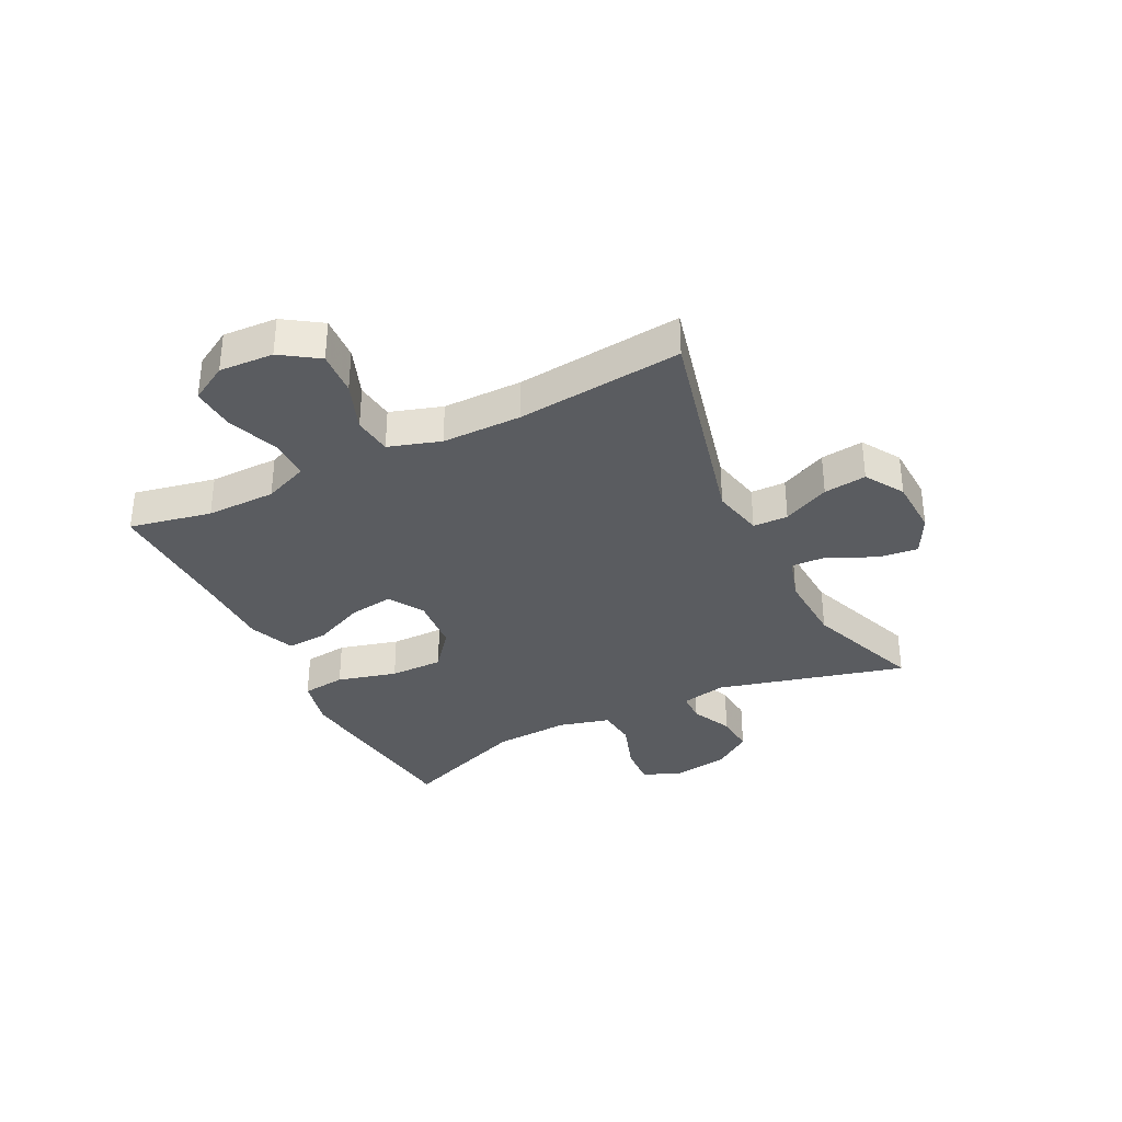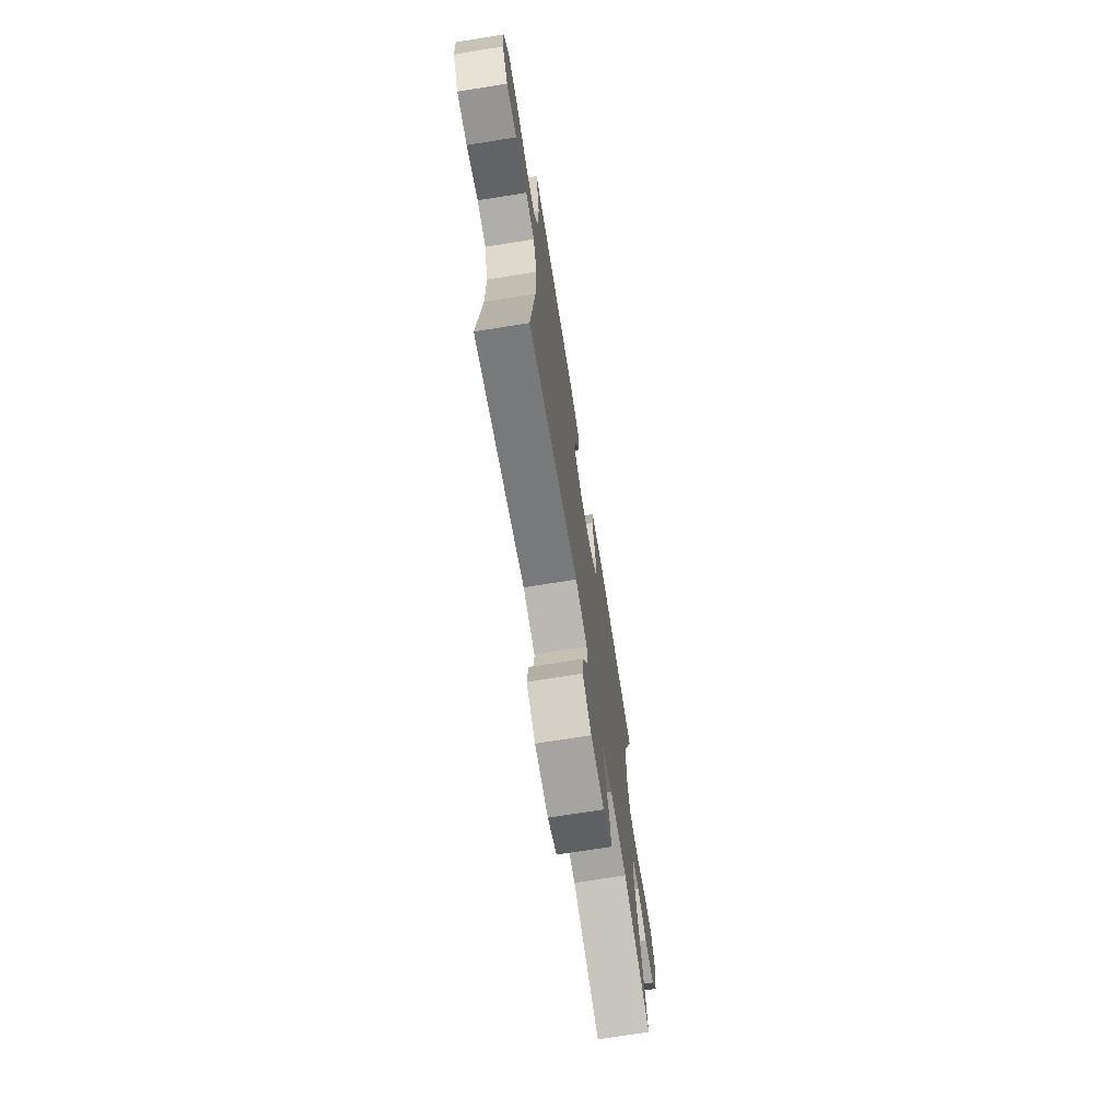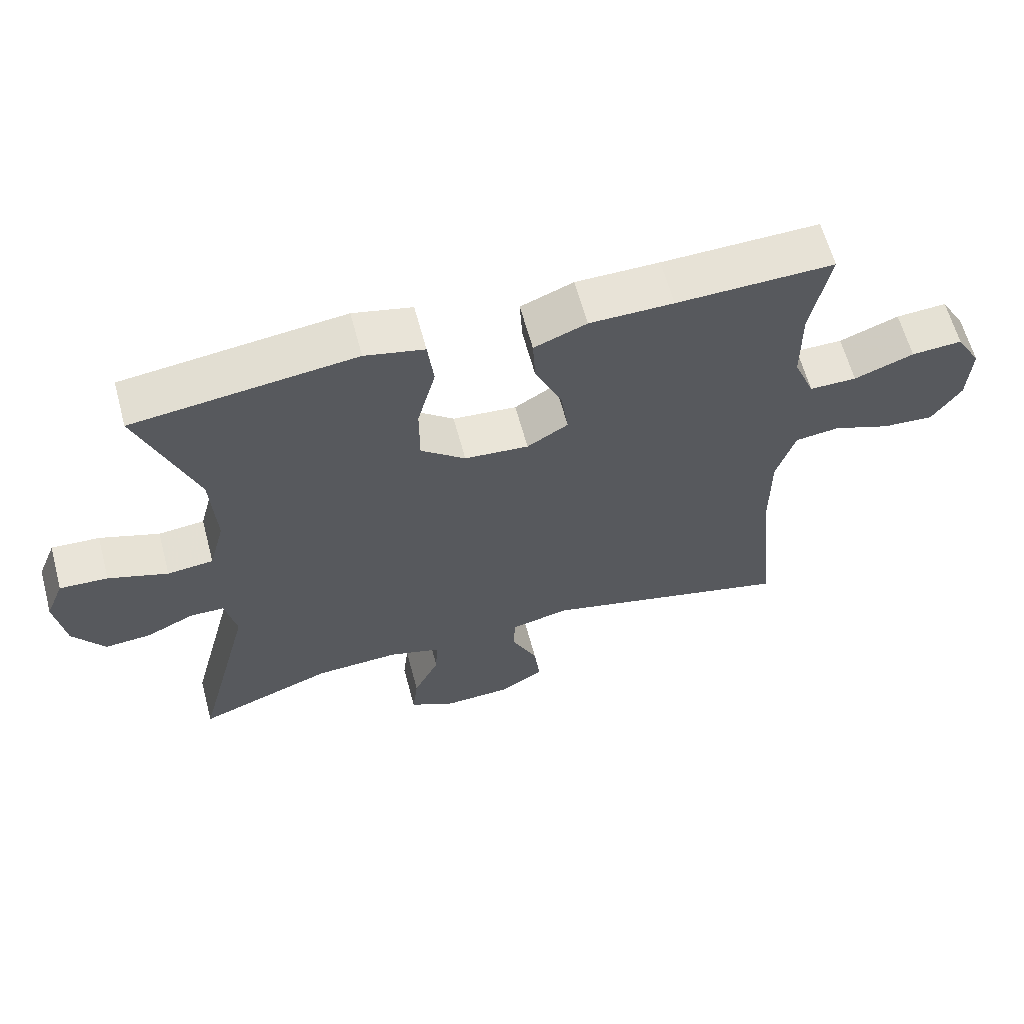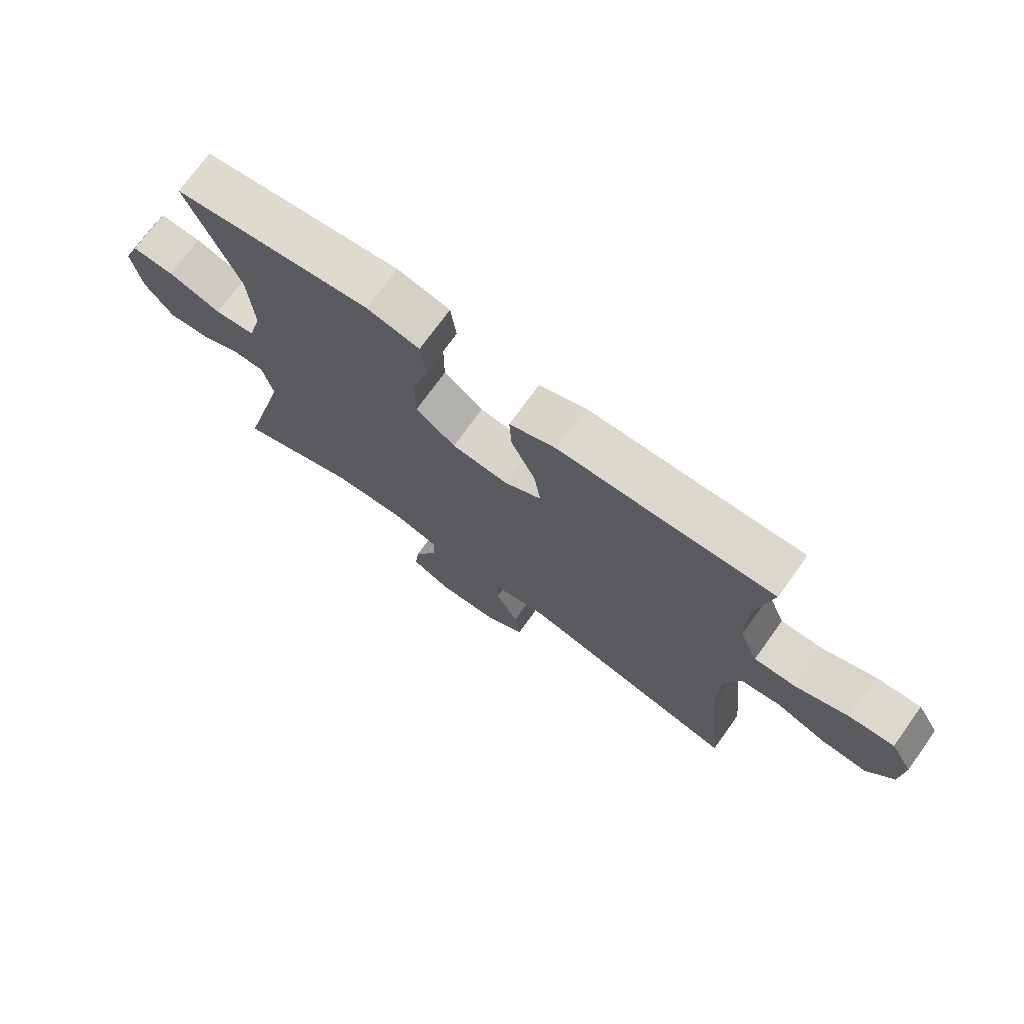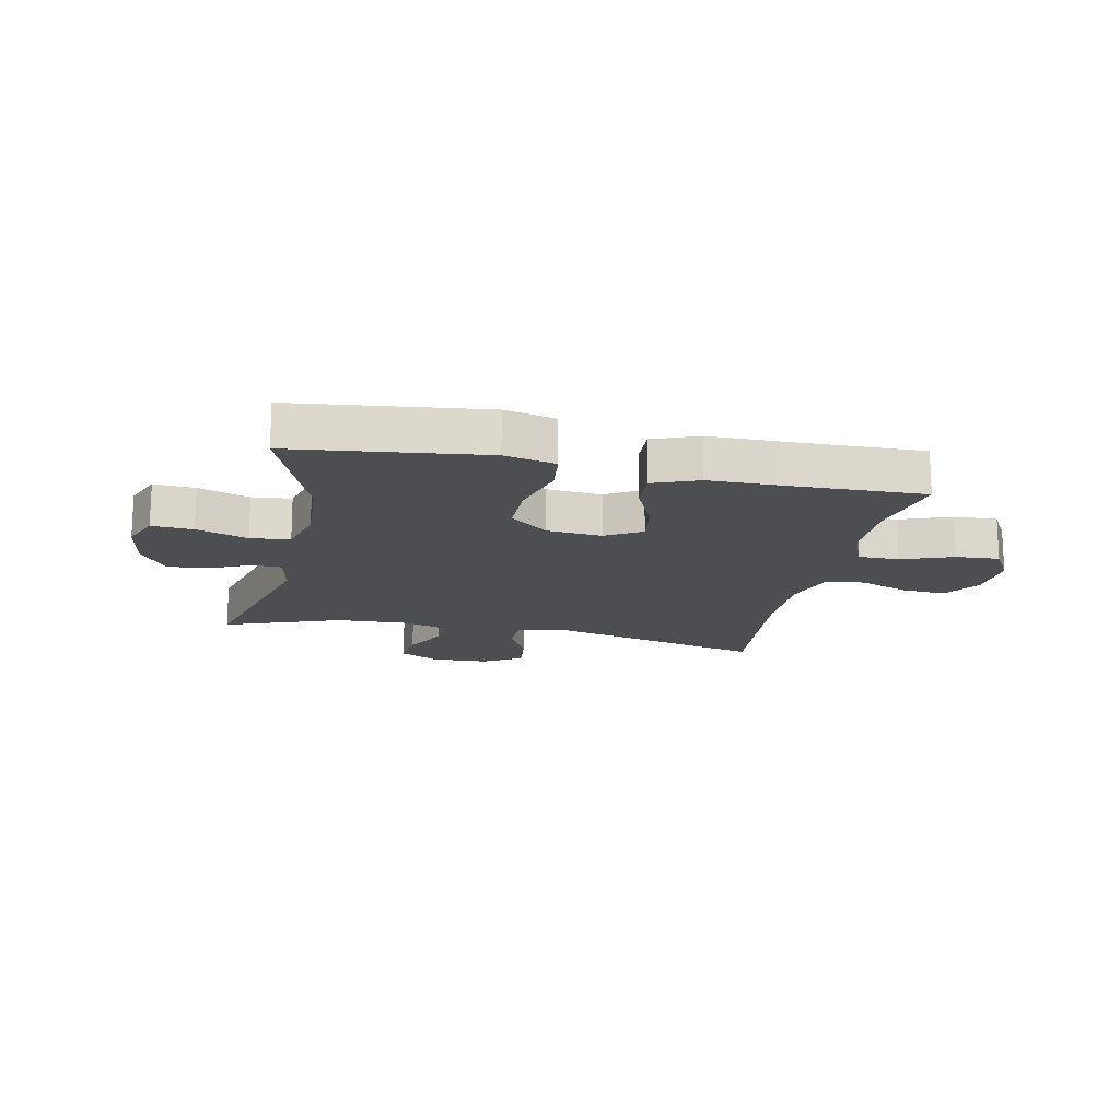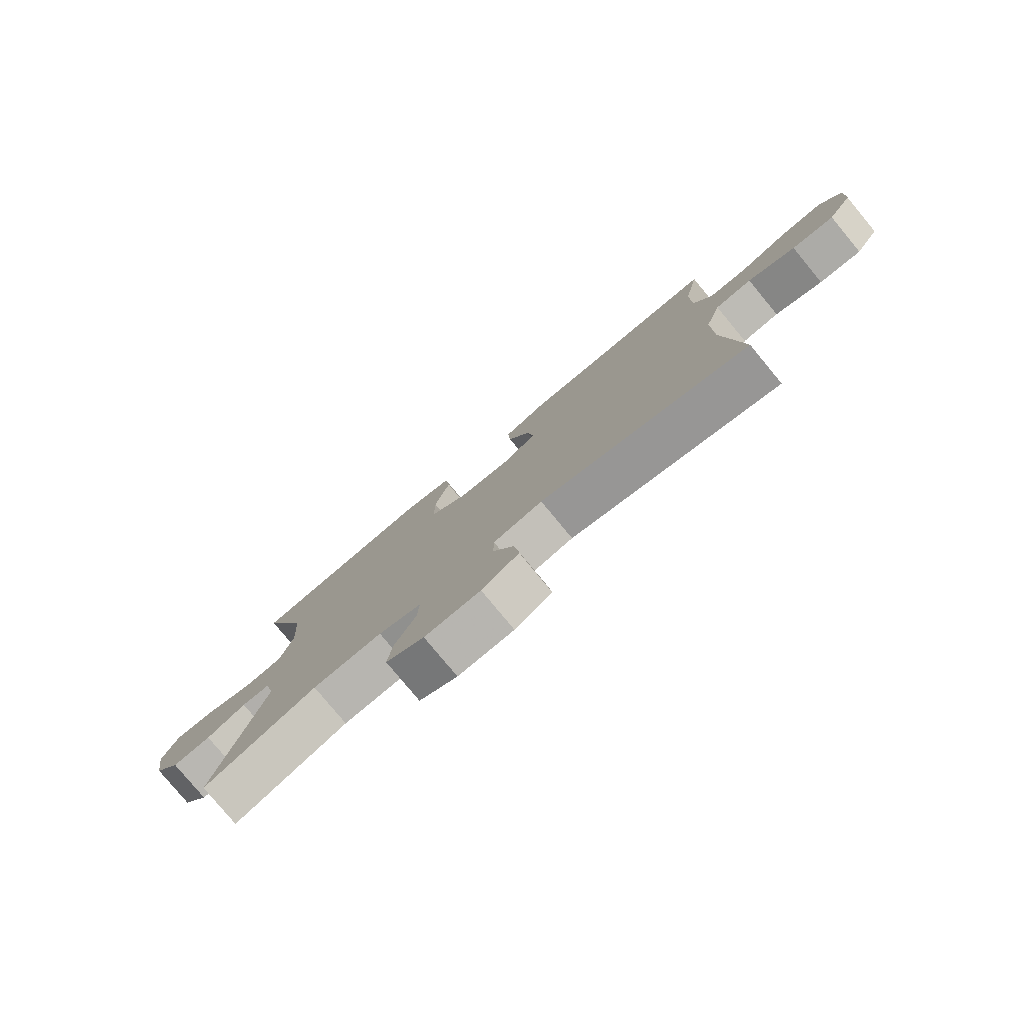
<metadata>
{"format":"obj","ext":"obj","renderer":"f3d","projection":"perspective","resolution":1024,"background":"white","views":[{"elev":-34.4,"azim":116.5,"up":"+Y"},{"elev":-71.1,"azim":99.1,"up":"+Z"},{"elev":62.0,"azim":-15.0,"up":"+Z"},{"elev":72.8,"azim":35.7,"up":"+Z"},{"elev":-16.6,"azim":-12.0,"up":"+Y"},{"elev":-79.1,"azim":39.6,"up":"+Z"}]}
</metadata>
<code>
v 0.5 0.07 0.5
v 0.472 0.07 0.359
v 0.473 0.07 0.24
v 0.504 0.07 0.164
v 0.574 0.07 0.164
v 0.662 0.07 0.197
v 0.737 0.07 0.202
v 0.774 0.07 0.138
v 0.769 0.07 0.045
v 0.726 0.07 -0.019
v 0.65 0.07 -0.014
v 0.565 0.07 0.018
v 0.499 0.07 0.01
v 0.471 0.07 -0.079
v 0.471 0.07 -0.215
v 0.5 0.07 -0.5
v 0.128 0.07 -0.409
v 0.04 0.07 -0.428
v 0.039 0.07 -0.488
v 0.077 0.07 -0.568
v 0.086 0.07 -0.641
v 0.02 0.07 -0.682
v -0.079 0.07 -0.686
v -0.147 0.07 -0.651
v -0.139 0.07 -0.582
v -0.101 0.07 -0.503
v -0.098 0.07 -0.442
v -0.175 0.07 -0.419
v -0.299 0.07 -0.425
v -0.5 0.07 -0.5
v -0.416 0.07 -0.175
v -0.433 0.07 -0.098
v -0.484 0.07 -0.097
v -0.554 0.07 -0.13
v -0.623 0.07 -0.135
v -0.67 0.07 -0.069
v -0.685 0.07 0.026
v -0.658 0.07 0.092
v -0.587 0.07 0.088
v -0.499 0.07 0.058
v -0.431 0.07 0.065
v -0.408 0.07 0.152
v -0.416 0.07 0.283
v -0.5 0.07 0.5
v -0.304 0.07 0.524
v -0.172 0.07 0.54
v -0.084 0.07 0.52
v -0.075 0.07 0.445
v -0.102 0.07 0.343
v -0.102 0.07 0.251
v -0.036 0.07 0.198
v 0.059 0.07 0.19
v 0.12 0.07 0.227
v 0.109 0.07 0.302
v 0.069 0.07 0.391
v 0.065 0.07 0.462
v 0.143 0.07 0.493
v 0.267 0.07 0.494
v 0.5 0 0.5
v 0.472 0 0.359
v 0.473 0 0.24
v 0.504 0 0.164
v 0.574 0 0.164
v 0.662 0 0.197
v 0.737 0 0.202
v 0.774 0 0.138
v 0.769 0 0.045
v 0.726 0 -0.019
v 0.65 0 -0.014
v 0.565 0 0.018
v 0.499 0 0.01
v 0.471 0 -0.079
v 0.471 0 -0.215
v 0.5 0 -0.5
v 0.128 0 -0.409
v 0.04 0 -0.428
v 0.039 0 -0.488
v 0.077 0 -0.568
v 0.086 0 -0.641
v 0.02 0 -0.682
v -0.079 0 -0.686
v -0.147 0 -0.651
v -0.139 0 -0.582
v -0.101 0 -0.503
v -0.098 0 -0.442
v -0.175 0 -0.419
v -0.299 0 -0.425
v -0.5 0 -0.5
v -0.416 0 -0.175
v -0.433 0 -0.098
v -0.484 0 -0.097
v -0.554 0 -0.13
v -0.623 0 -0.135
v -0.67 0 -0.069
v -0.685 0 0.026
v -0.658 0 0.092
v -0.587 0 0.088
v -0.499 0 0.058
v -0.431 0 0.065
v -0.408 0 0.152
v -0.416 0 0.283
v -0.5 0 0.5
v -0.304 0 0.524
v -0.172 0 0.54
v -0.084 0 0.52
v -0.075 0 0.445
v -0.102 0 0.343
v -0.102 0 0.251
v -0.036 0 0.198
v 0.059 0 0.19
v 0.12 0 0.227
v 0.109 0 0.302
v 0.069 0 0.391
v 0.065 0 0.462
v 0.143 0 0.493
v 0.267 0 0.494
f 56 57 58
f 55 56 58
f 54 55 58
f 58 1 2
f 54 58 2
f 53 54 2
f 52 53 2 3
f 47 48 49
f 46 47 49
f 45 46 49
f 44 45 49
f 43 44 49
f 42 43 49 50
f 41 42 50 51
f 38 39 40
f 37 38 40
f 36 37 40
f 35 36 40
f 34 35 40
f 33 34 40
f 32 33 40 41
f 41 51 52
f 32 41 52
f 31 32 52
f 24 25 26
f 23 24 26
f 22 23 26
f 21 22 26
f 20 21 26
f 19 20 26
f 18 19 26 27
f 17 18 27 28
f 15 16 17
f 14 15 17 28
f 10 11 12
f 9 10 12
f 8 9 12
f 7 8 12
f 6 7 12
f 5 6 12
f 4 5 12 13
f 4 13 14
f 3 4 14
f 52 3 14
f 31 52 14
f 30 31 14
f 29 30 14
f 14 28 29
f 116 115 114
f 116 114 113
f 116 113 112
f 60 59 116
f 60 116 112
f 60 112 111
f 61 60 111 110
f 107 106 105
f 107 105 104
f 107 104 103
f 107 103 102
f 107 102 101
f 108 107 101 100
f 109 108 100 99
f 98 97 96
f 98 96 95
f 98 95 94
f 98 94 93
f 98 93 92
f 98 92 91
f 99 98 91 90
f 110 109 99
f 110 99 90
f 110 90 89
f 84 83 82
f 84 82 81
f 84 81 80
f 84 80 79
f 84 79 78
f 84 78 77
f 85 84 77 76
f 86 85 76 75
f 75 74 73
f 86 75 73 72
f 70 69 68
f 70 68 67
f 70 67 66
f 70 66 65
f 70 65 64
f 70 64 63
f 71 70 63 62
f 72 71 62
f 72 62 61
f 72 61 110
f 72 110 89
f 72 89 88
f 72 88 87
f 87 86 72
f 1 59 60 2
f 2 60 61 3
f 3 61 62 4
f 4 62 63 5
f 5 63 64 6
f 6 64 65 7
f 7 65 66 8
f 8 66 67 9
f 9 67 68 10
f 10 68 69 11
f 11 69 70 12
f 12 70 71 13
f 13 71 72 14
f 14 72 73 15
f 15 73 74 16
f 16 74 75 17
f 17 75 76 18
f 18 76 77 19
f 19 77 78 20
f 20 78 79 21
f 21 79 80 22
f 22 80 81 23
f 23 81 82 24
f 24 82 83 25
f 25 83 84 26
f 26 84 85 27
f 27 85 86 28
f 28 86 87 29
f 29 87 88 30
f 30 88 89 31
f 31 89 90 32
f 32 90 91 33
f 33 91 92 34
f 34 92 93 35
f 35 93 94 36
f 36 94 95 37
f 37 95 96 38
f 38 96 97 39
f 39 97 98 40
f 40 98 99 41
f 41 99 100 42
f 42 100 101 43
f 43 101 102 44
f 44 102 103 45
f 45 103 104 46
f 46 104 105 47
f 47 105 106 48
f 48 106 107 49
f 49 107 108 50
f 50 108 109 51
f 51 109 110 52
f 52 110 111 53
f 53 111 112 54
f 54 112 113 55
f 55 113 114 56
f 56 114 115 57
f 57 115 116 58
f 58 116 59 1

</code>
